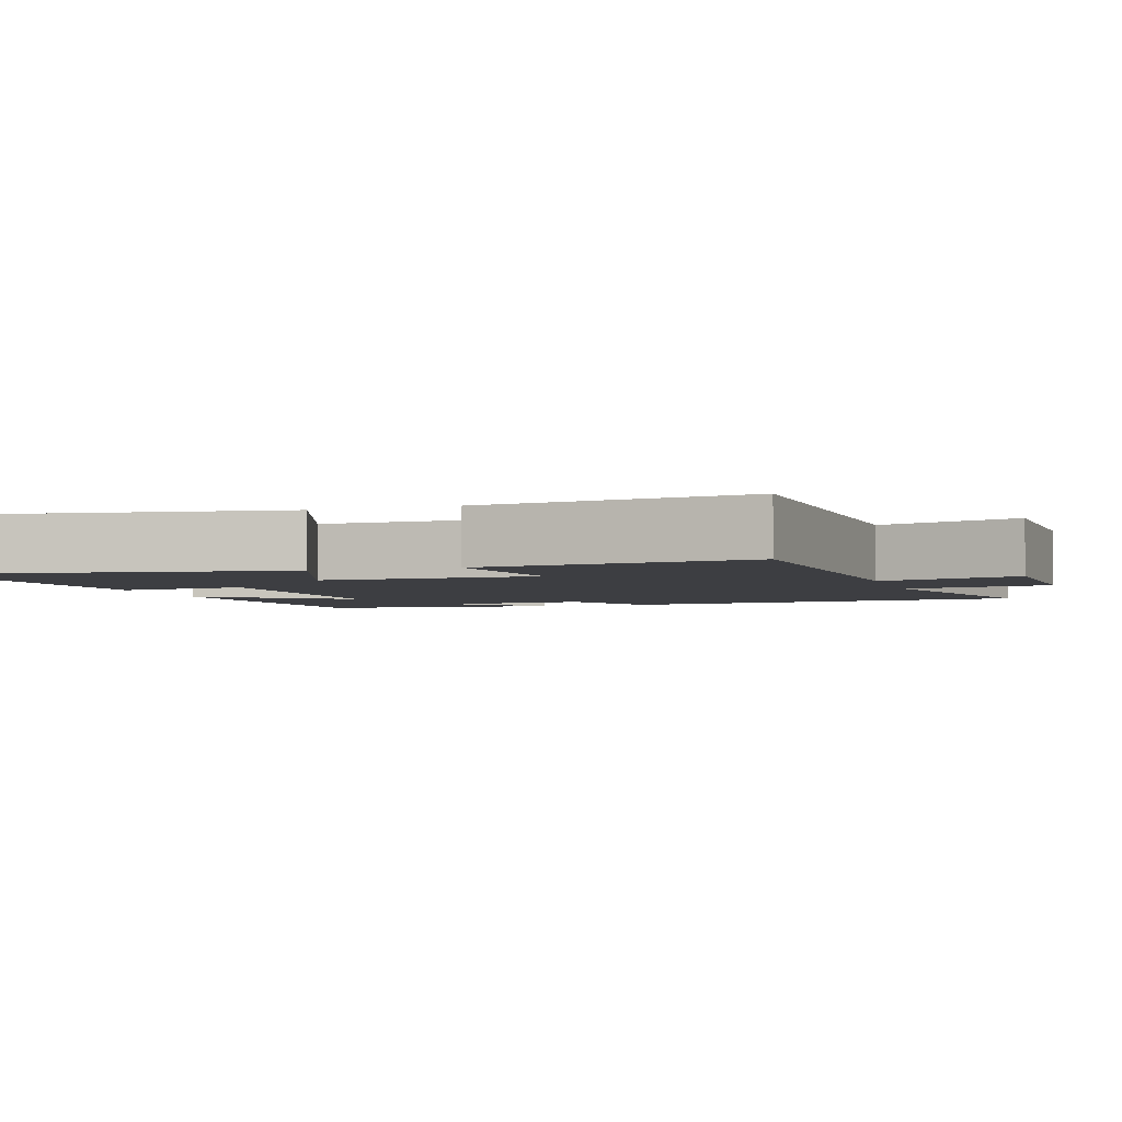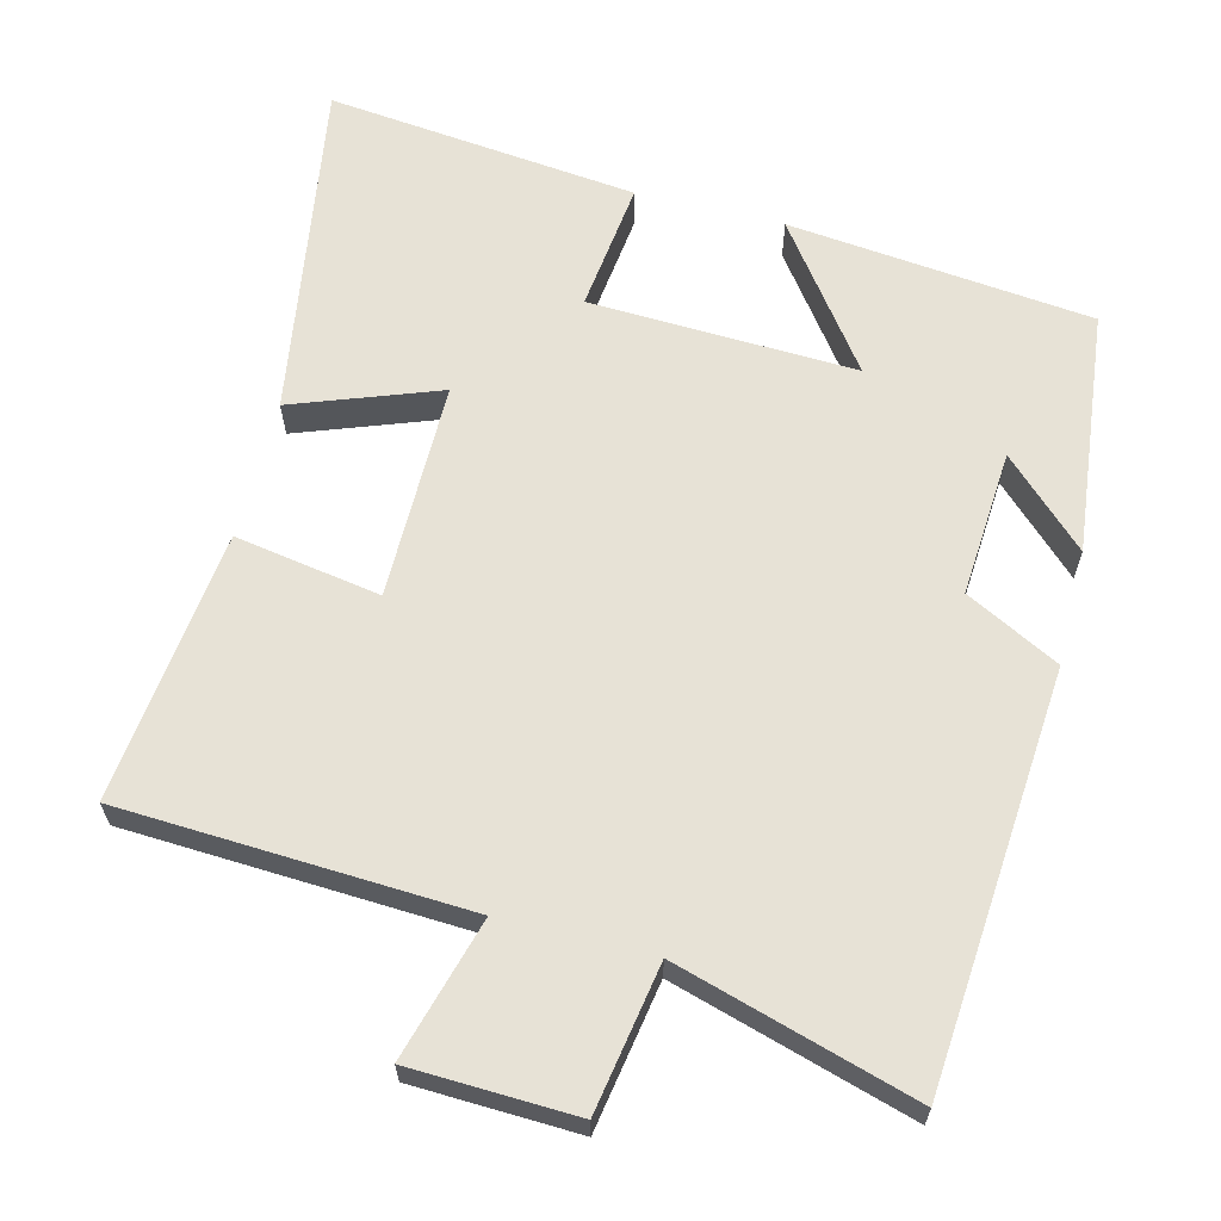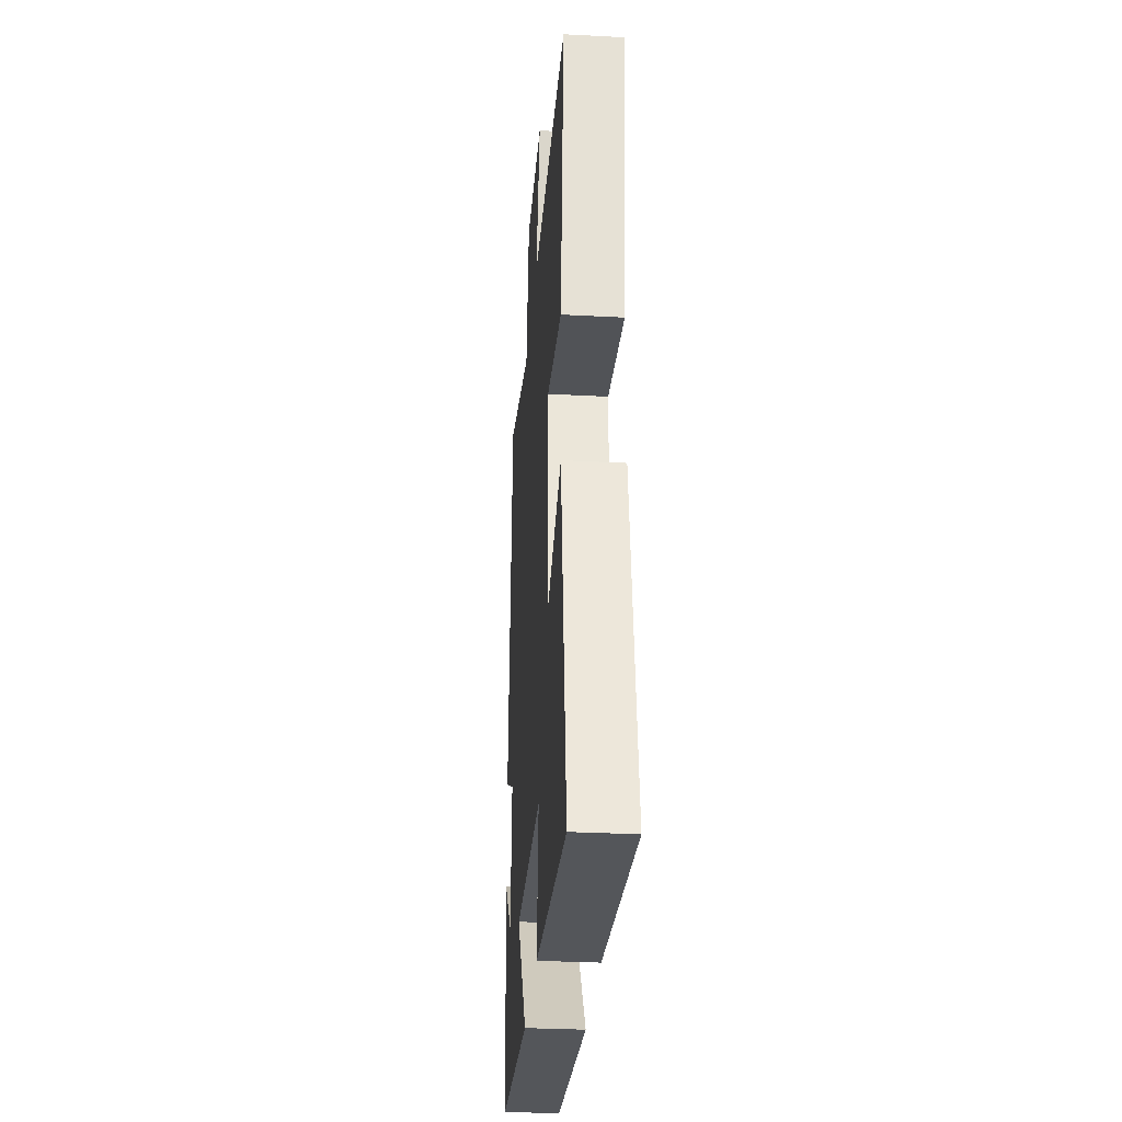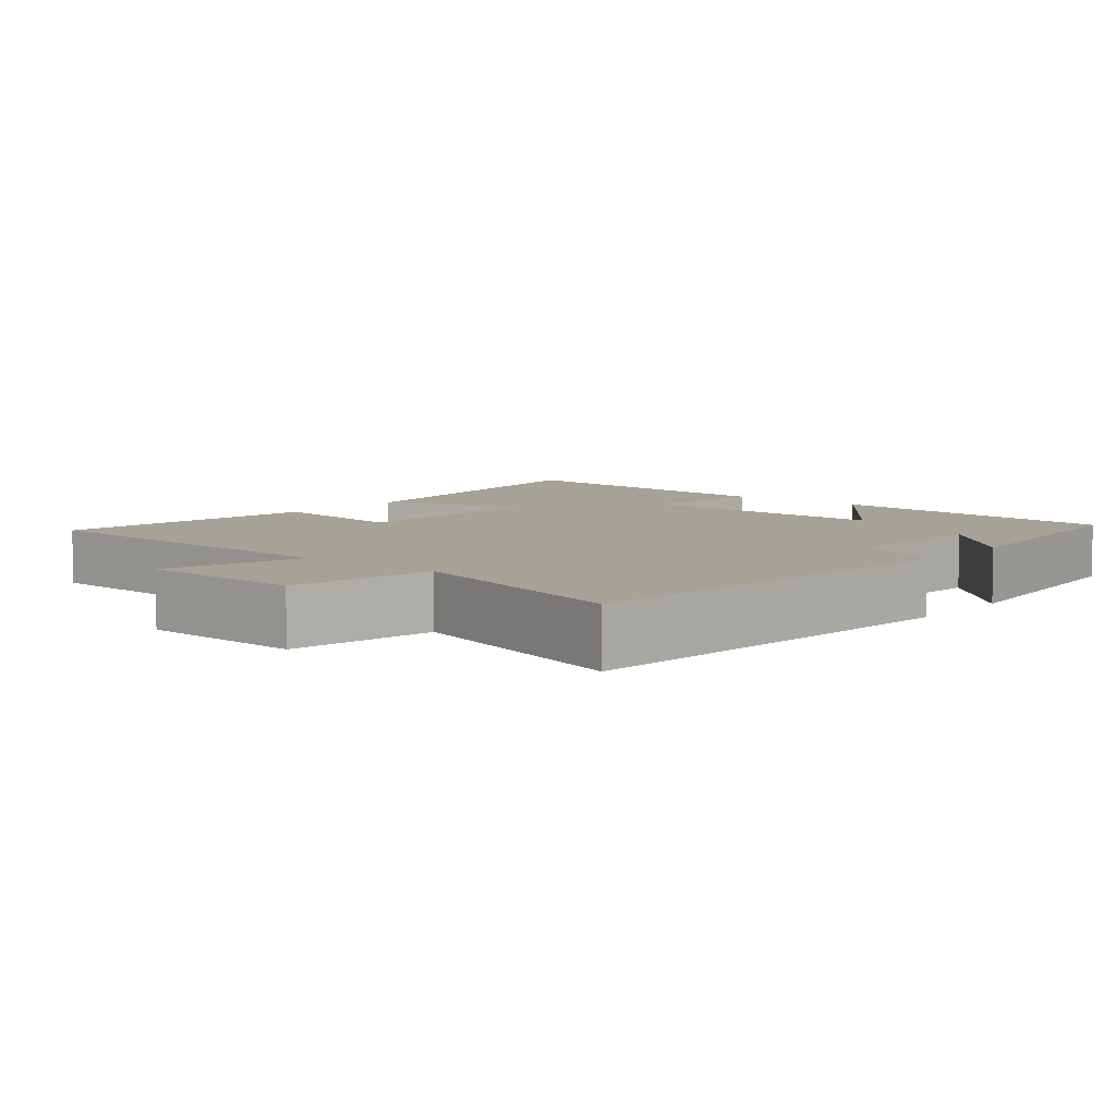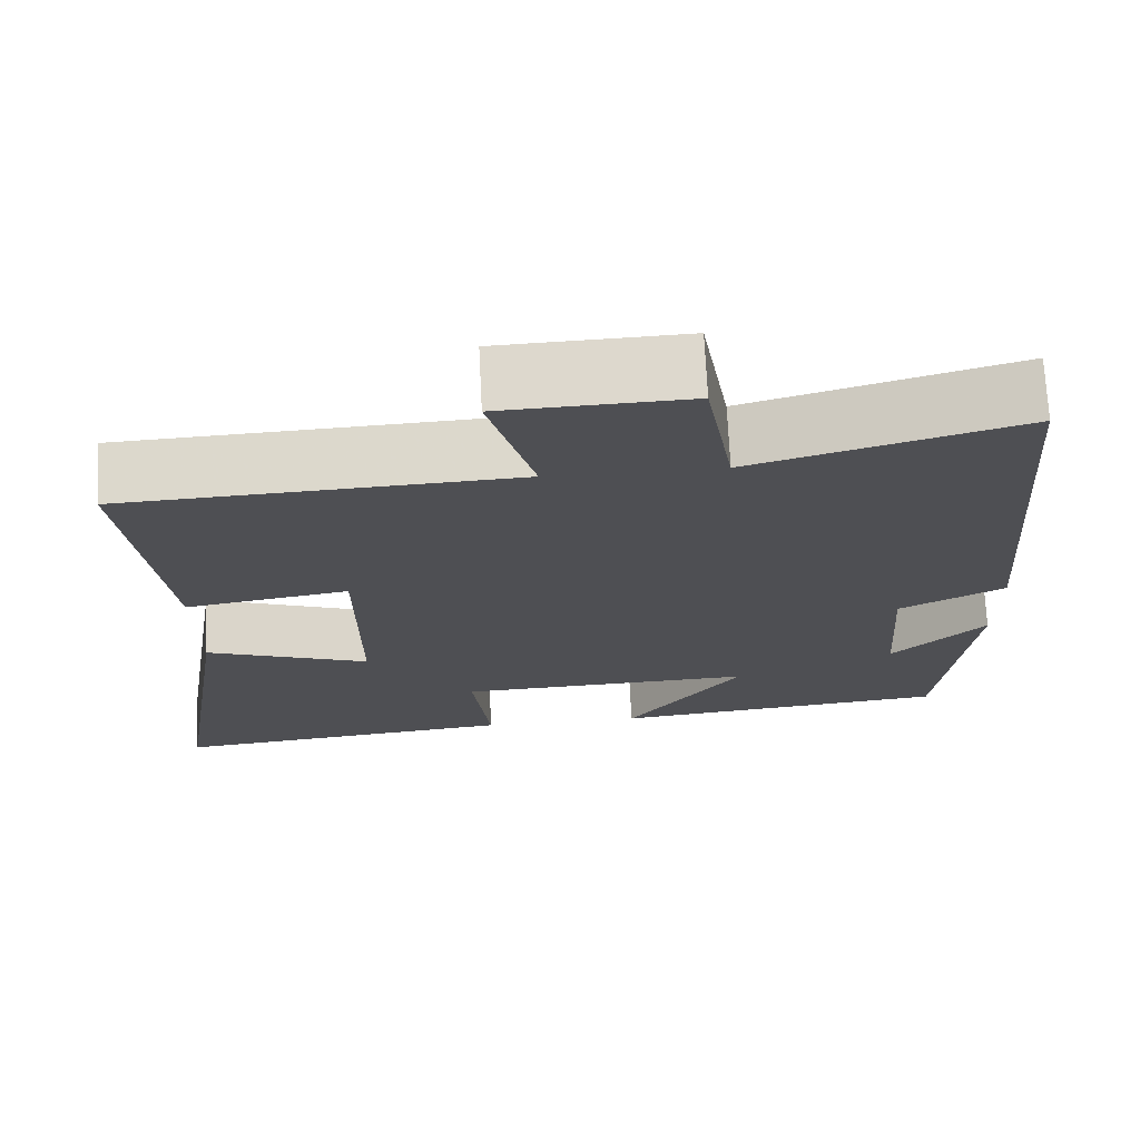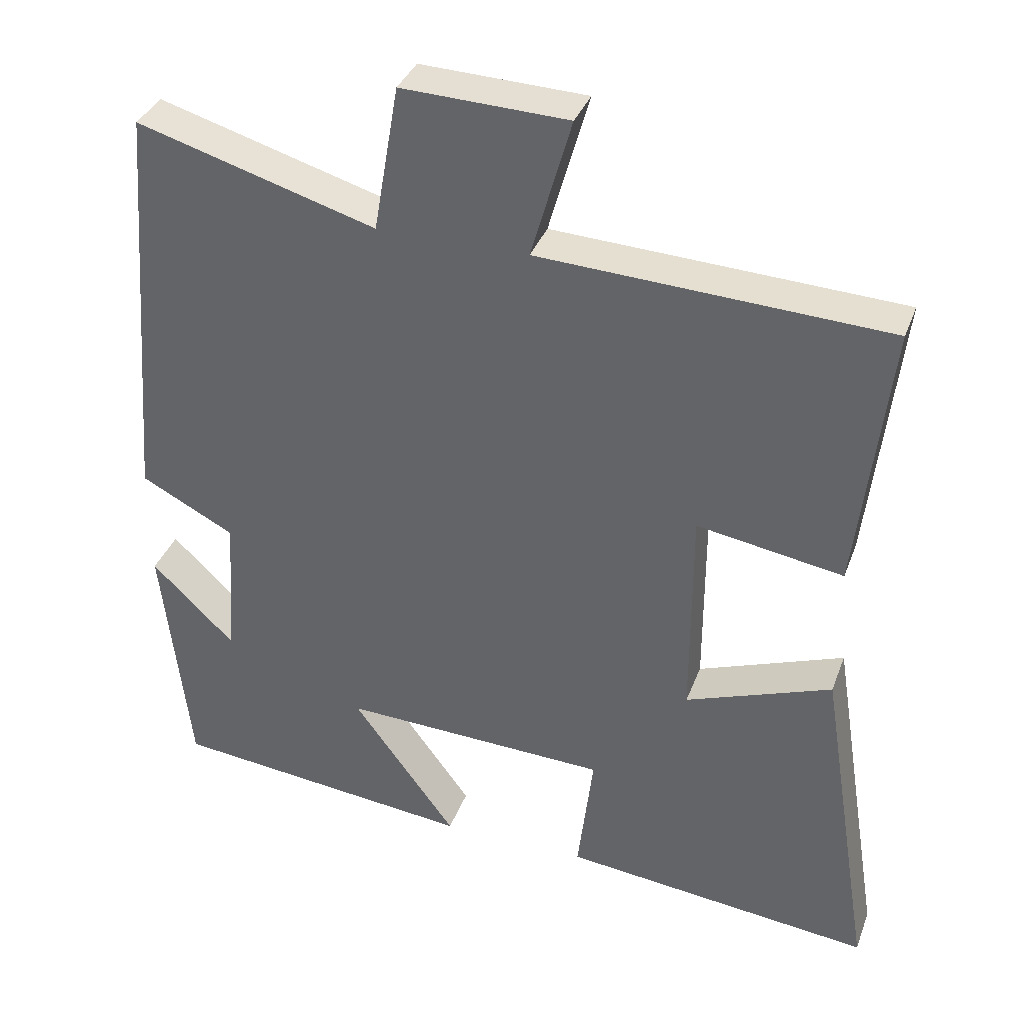
<metadata>
{"format":"obj","ext":"obj","renderer":"f3d","projection":"perspective","resolution":1024,"background":"white","views":[{"elev":-3.5,"azim":-72.1,"up":"+Y"},{"elev":63.5,"azim":14.2,"up":"+Y"},{"elev":-31.3,"azim":-94.3,"up":"+Z"},{"elev":6.6,"azim":39.9,"up":"+Y"},{"elev":71.6,"azim":-2.8,"up":"+Z"},{"elev":35.9,"azim":-161.0,"up":"+Z"}]}
</metadata>
<code>
v 0.455 0.07 0.595
v 0.5 0.07 0.033
v 0.373 0.07 -0.033
v 0.387 0.07 -0.233
v 0.5 0.07 -0.123
v 0.463 0.07 -0.456
v 0.049 0.07 -0.5
v 0.19 0.07 -0.308
v -0.172 0.07 -0.322
v -0.151 0.07 -0.5
v -0.574 0.07 -0.546
v -0.5 0.07 -0.082
v -0.302 0.07 -0.155
v -0.302 0.07 0.141
v -0.5 0.07 0.108
v -0.542 0.07 0.477
v -0.072 0.07 0.5
v -0.126 0.07 0.691
v 0.098 0.07 0.699
v 0.132 0.07 0.5
v 0.455 0 0.595
v 0.5 0 0.033
v 0.373 0 -0.033
v 0.387 0 -0.233
v 0.5 0 -0.123
v 0.463 0 -0.456
v 0.049 0 -0.5
v 0.19 0 -0.308
v -0.172 0 -0.322
v -0.151 0 -0.5
v -0.574 0 -0.546
v -0.5 0 -0.082
v -0.302 0 -0.155
v -0.302 0 0.141
v -0.5 0 0.108
v -0.542 0 0.477
v -0.072 0 0.5
v -0.126 0 0.691
v 0.098 0 0.699
v 0.132 0 0.5
f 17 18 19 20
f 15 16 17 20
f 14 15 20 1
f 13 14 1 2
f 10 11 12 13
f 9 10 13
f 8 9 13
f 6 7 8
f 4 5 6
f 4 6 8
f 3 4 8 13
f 2 3 13
f 40 39 38 37
f 40 37 36 35
f 21 40 35 34
f 22 21 34 33
f 33 32 31 30
f 33 30 29
f 33 29 28
f 28 27 26
f 26 25 24
f 28 26 24
f 33 28 24 23
f 33 23 22
f 1 21 22 2
f 2 22 23 3
f 3 23 24 4
f 4 24 25 5
f 5 25 26 6
f 6 26 27 7
f 7 27 28 8
f 8 28 29 9
f 9 29 30 10
f 10 30 31 11
f 11 31 32 12
f 12 32 33 13
f 13 33 34 14
f 14 34 35 15
f 15 35 36 16
f 16 36 37 17
f 17 37 38 18
f 18 38 39 19
f 19 39 40 20
f 20 40 21 1

</code>
